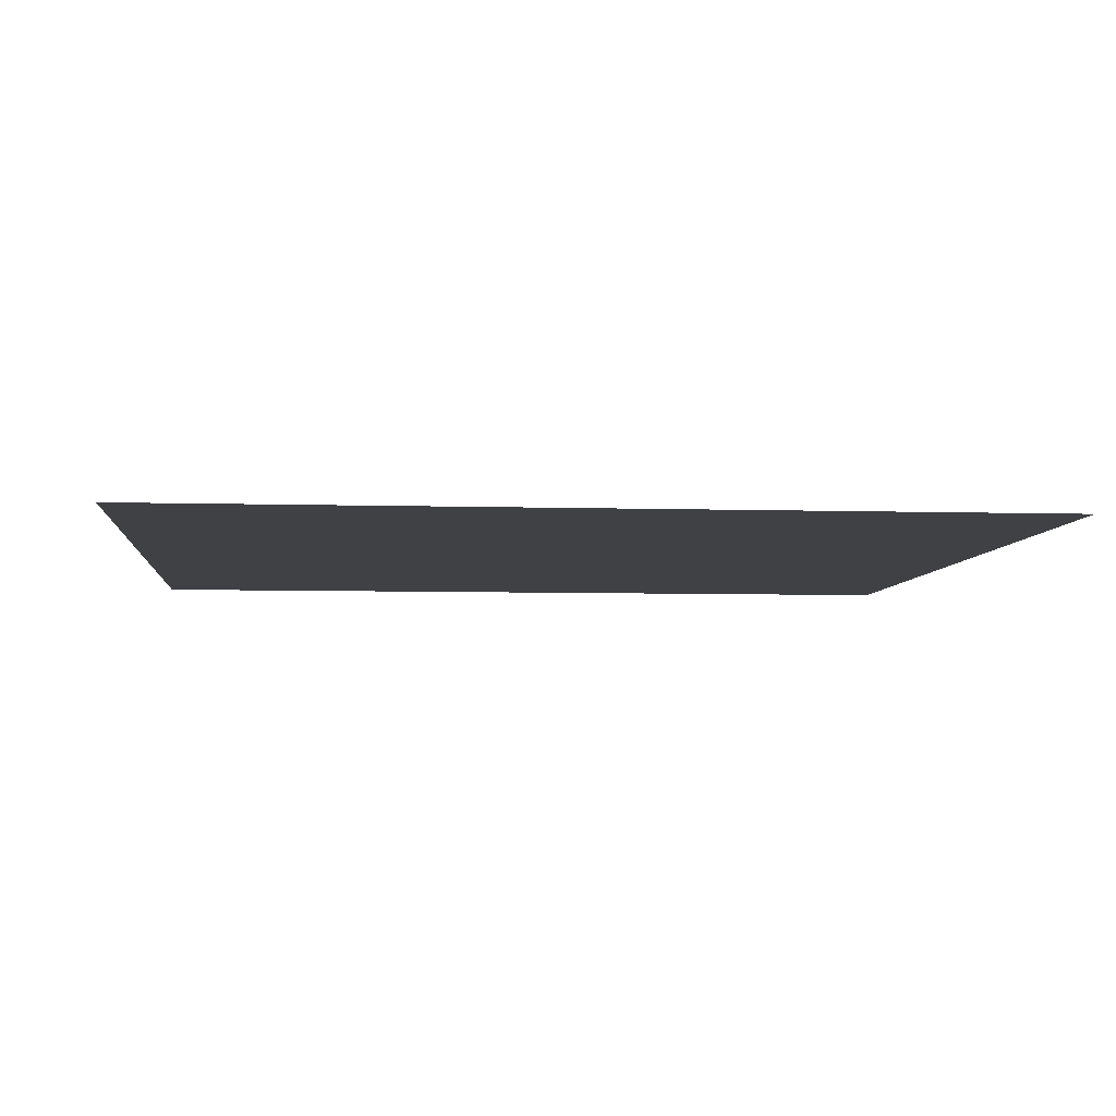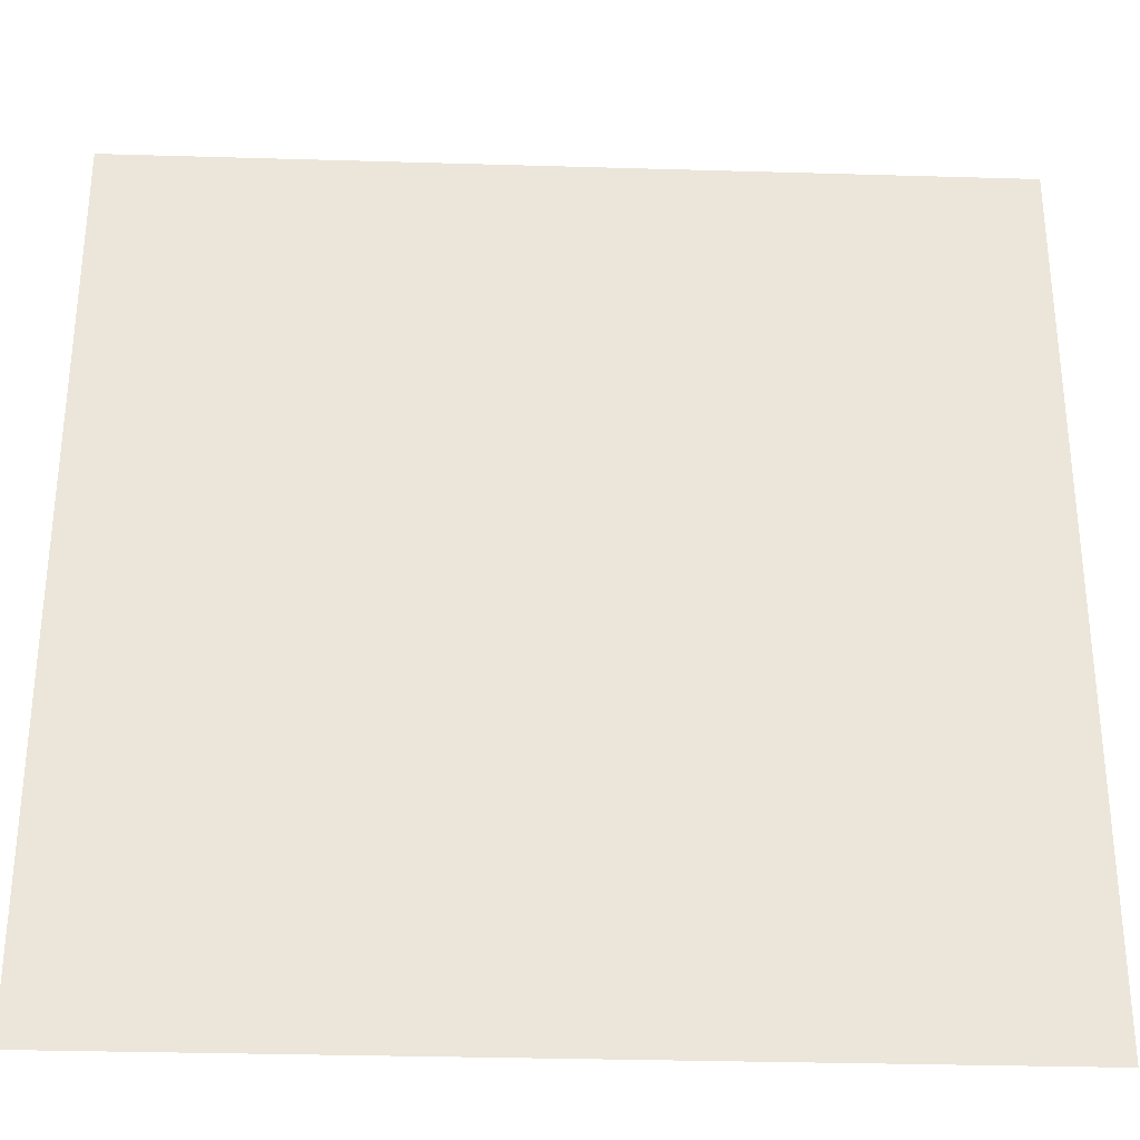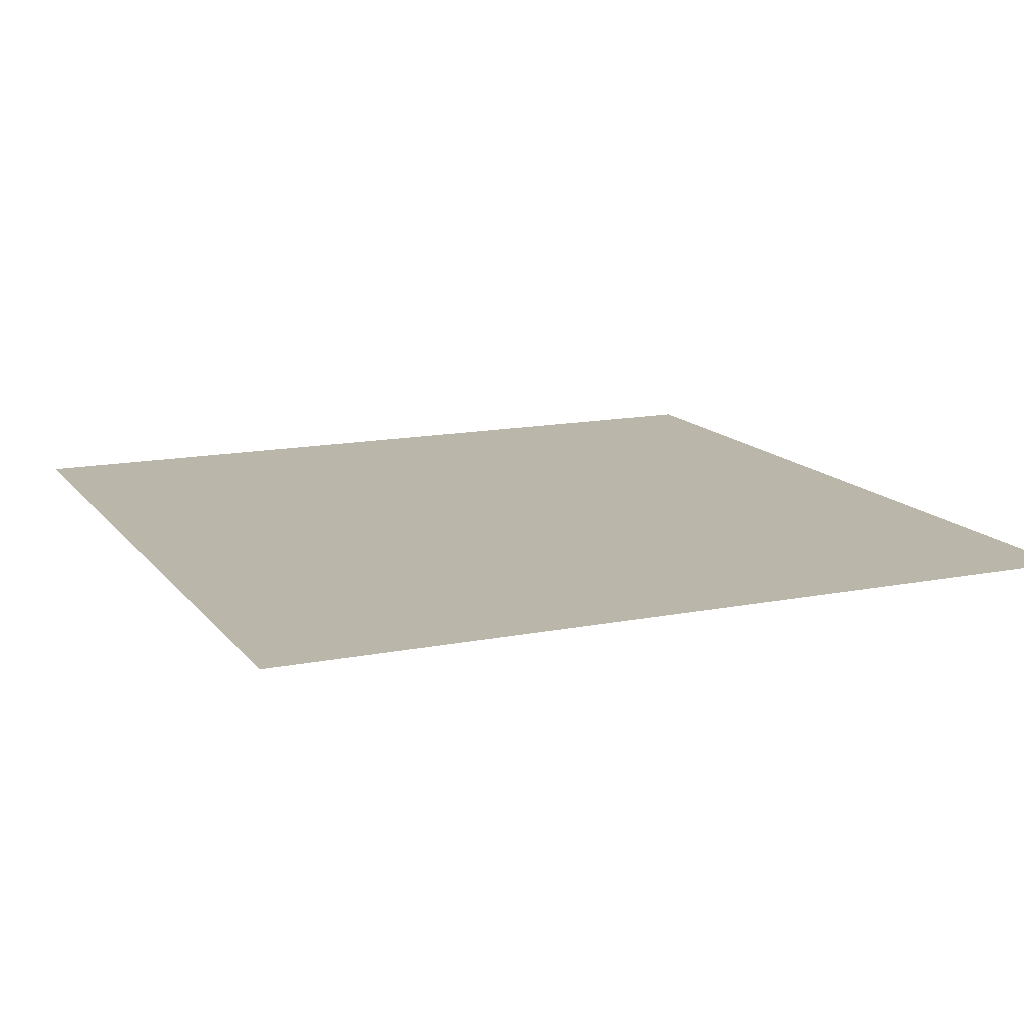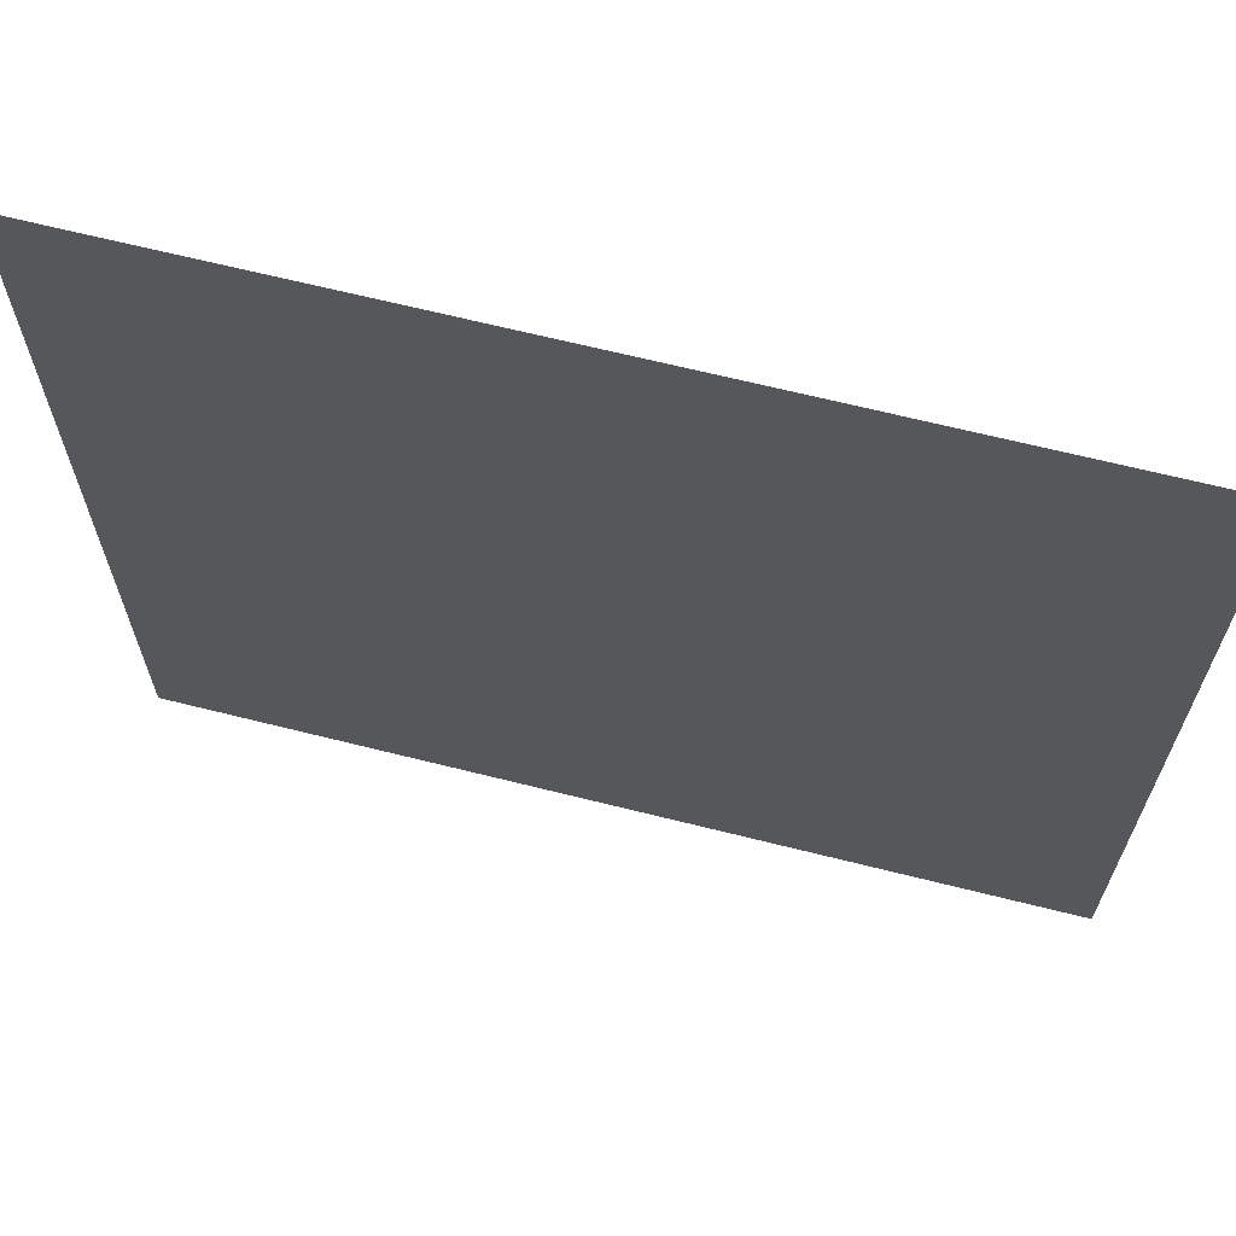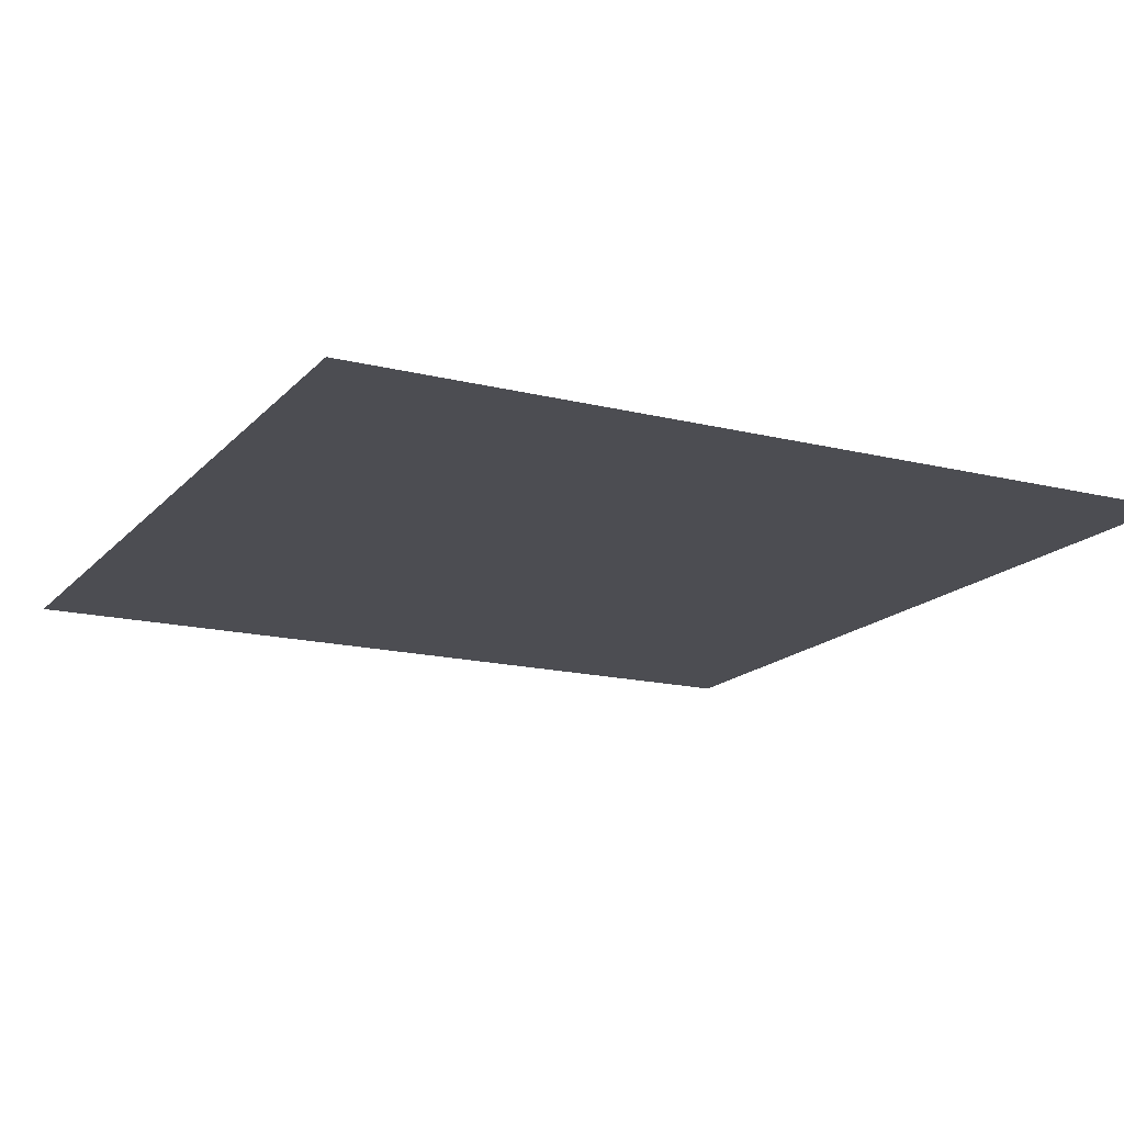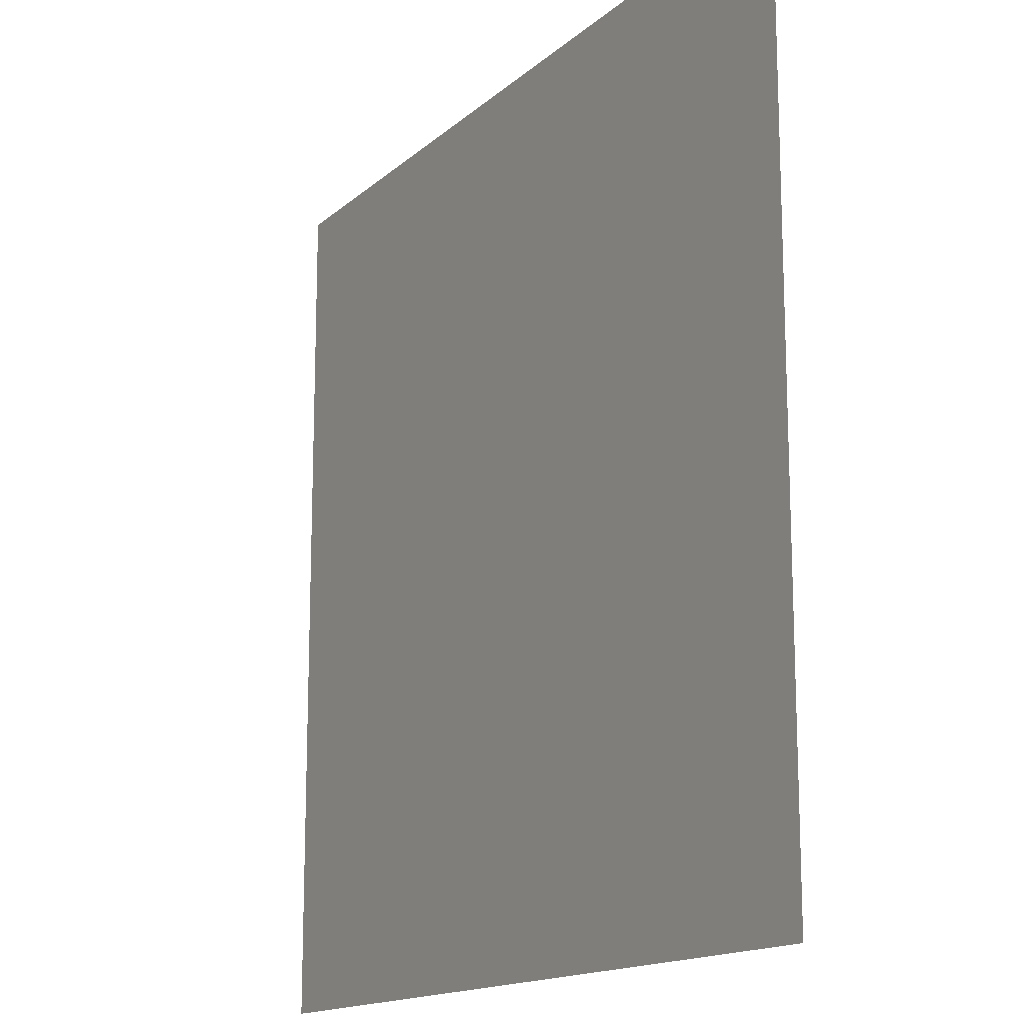
<metadata>
{"format":"obj","ext":"obj","renderer":"f3d","projection":"perspective","resolution":1024,"background":"white","views":[{"elev":-5.7,"azim":-95.5,"up":"+Z"},{"elev":-31.5,"azim":177.6,"up":"+Y"},{"elev":14.0,"azim":66.2,"up":"+Z"},{"elev":66.9,"azim":-165.9,"up":"+Y"},{"elev":-16.3,"azim":-117.1,"up":"+Z"},{"elev":-15.1,"azim":60.0,"up":"+Y"}]}
</metadata>
<code>
v -16 -4 0
v -16.8 -4 0
v -16.8 -3.2 0
v -16 -3.2 0
g CharBedroom_mesh_0005
f 1 2 3 4

</code>
